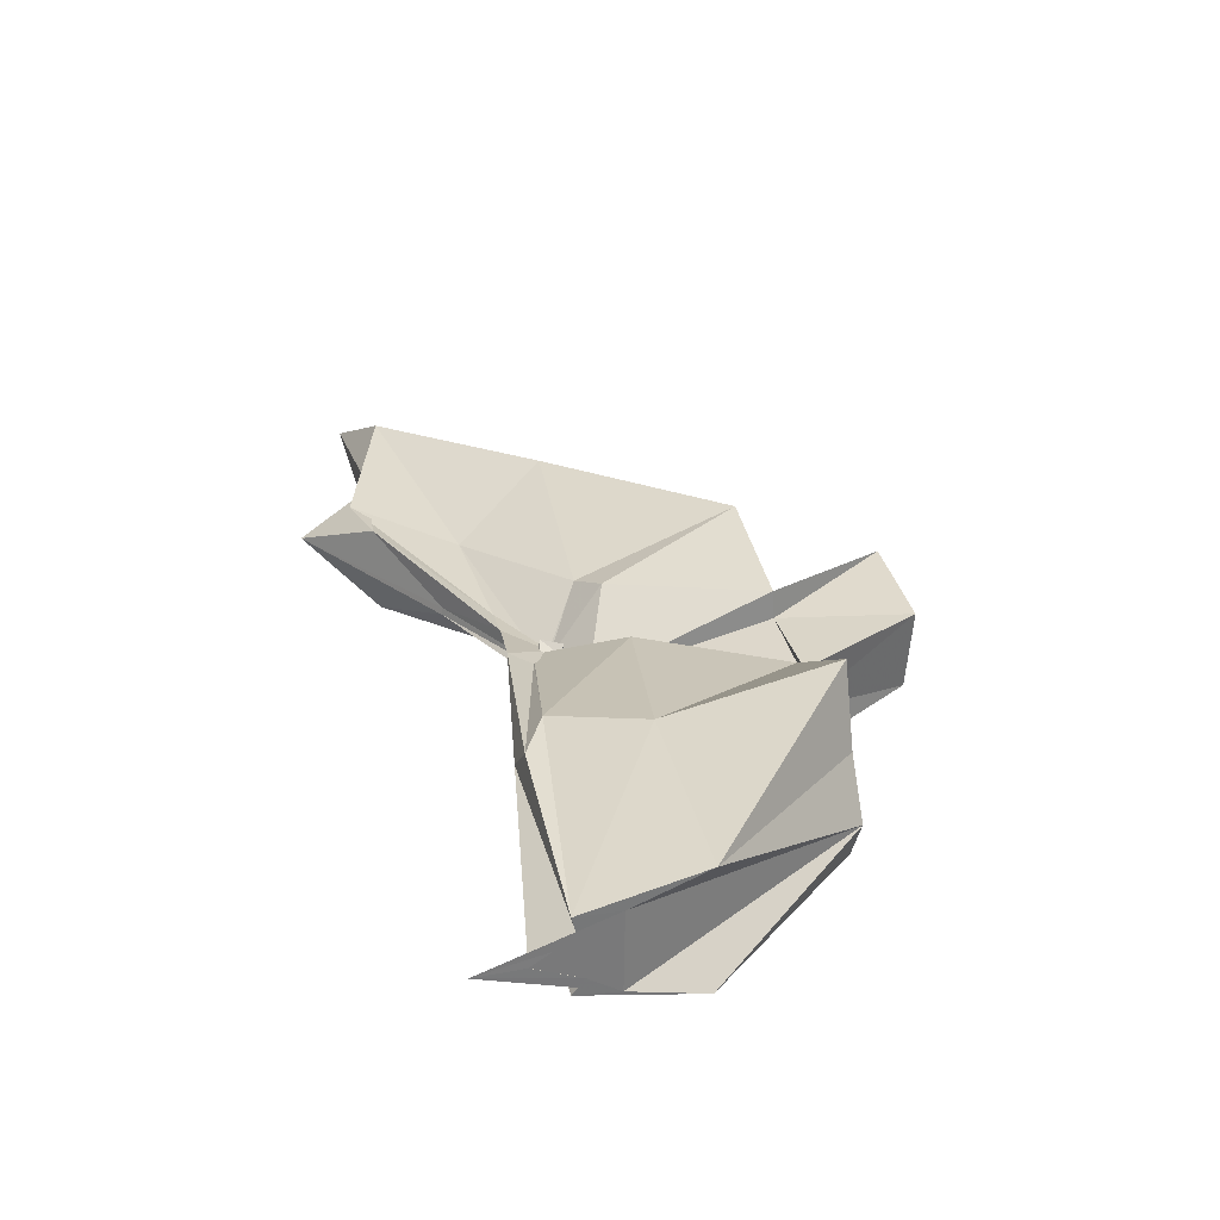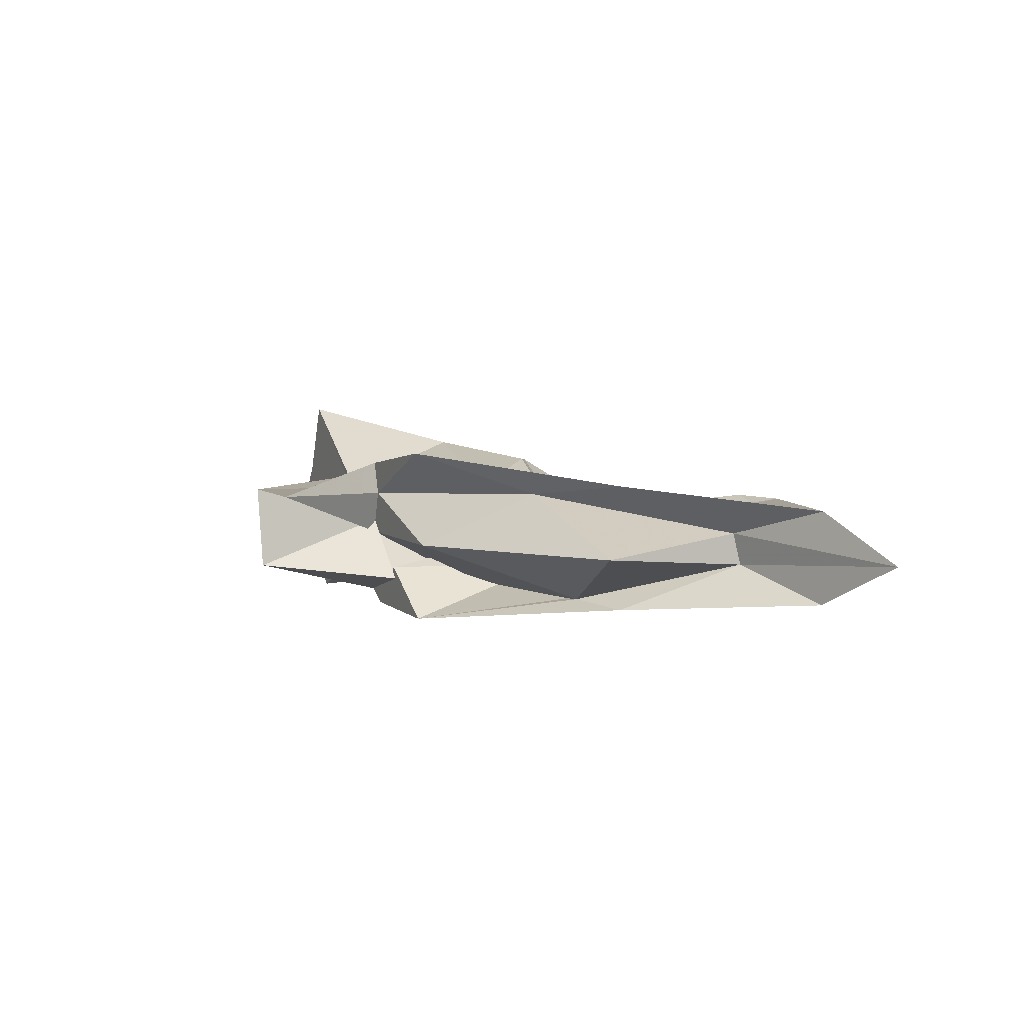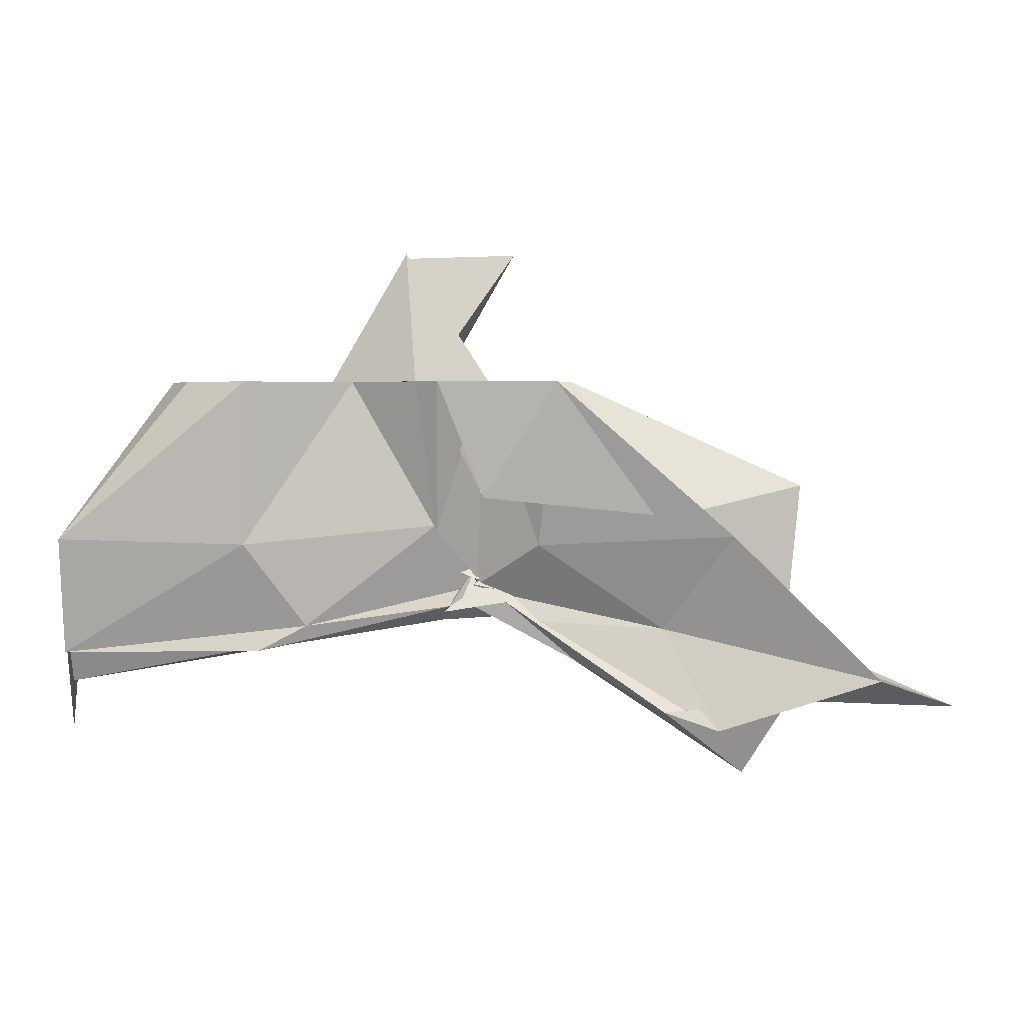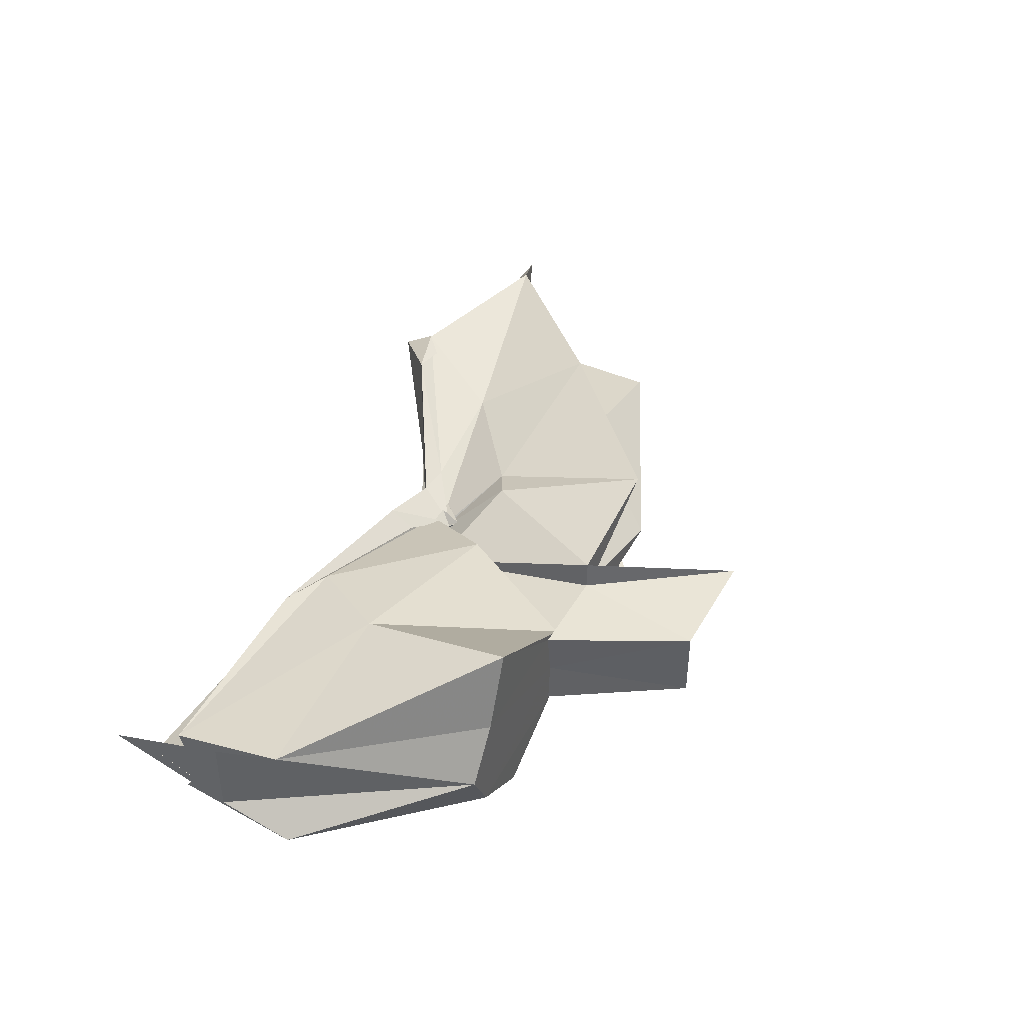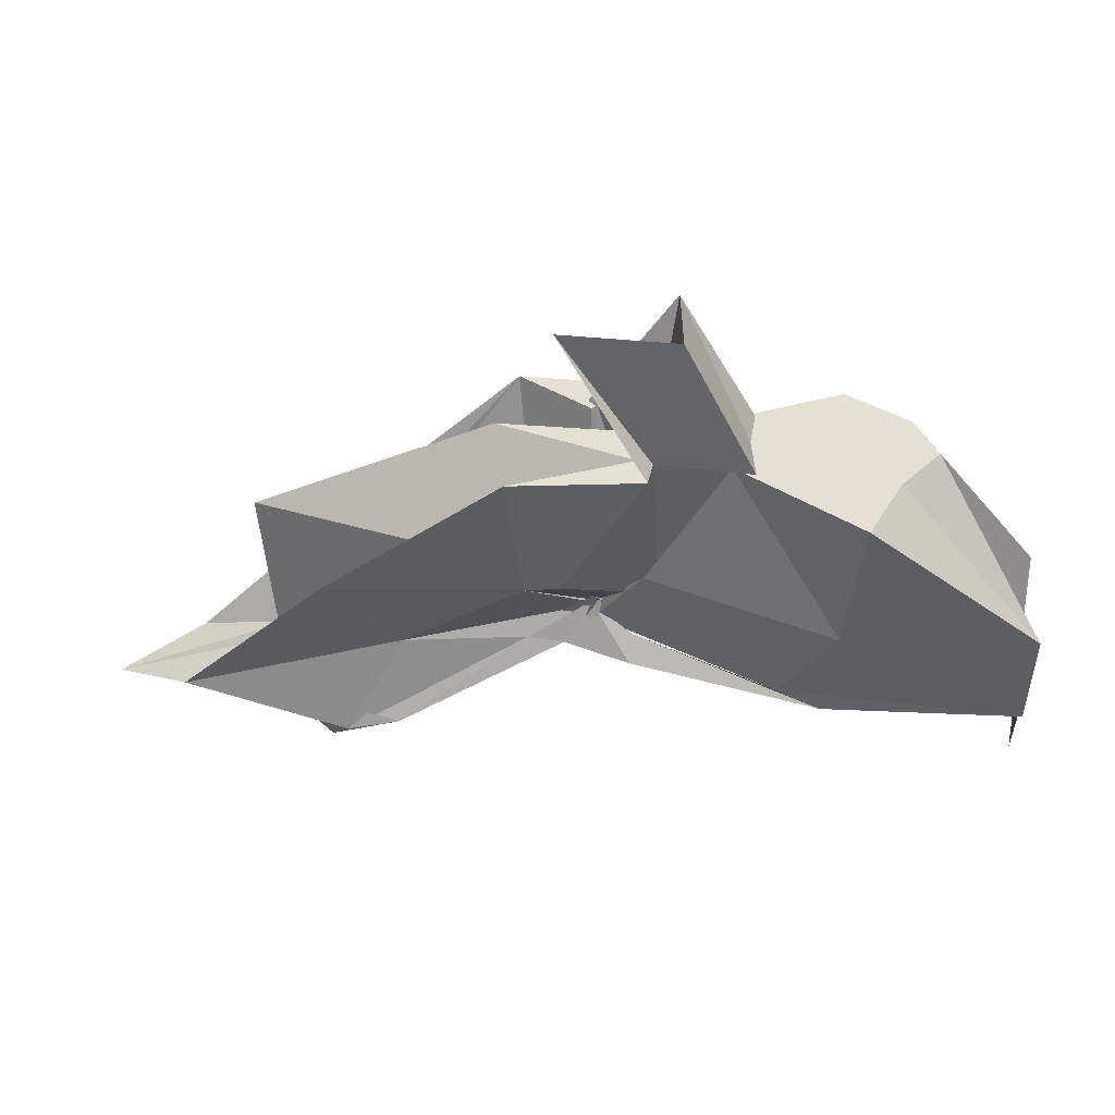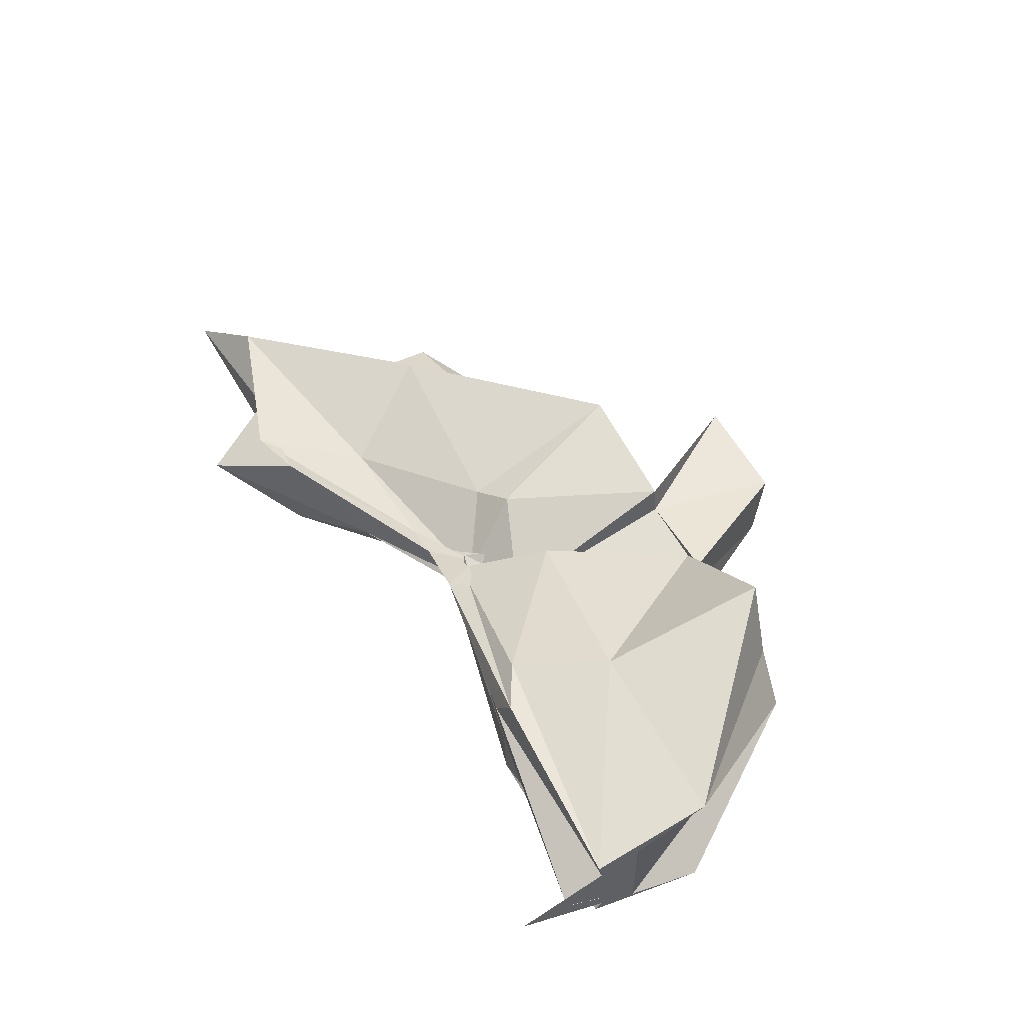
<metadata>
{"format":"obj","ext":"obj","renderer":"f3d","projection":"perspective","resolution":1024,"background":"white","views":[{"elev":32.5,"azim":-103.6,"up":"+Y"},{"elev":5.7,"azim":65.6,"up":"+Y"},{"elev":2.5,"azim":1.6,"up":"+Z"},{"elev":44.1,"azim":-63.3,"up":"+Y"},{"elev":38.1,"azim":-174.2,"up":"+Z"},{"elev":49.9,"azim":-117.3,"up":"+Y"}]}
</metadata>
<code>
v -0.4528 0.003919 0.247
v -0.4157 -0.003798 0.06832
v -0.145 -0.003633 0.1625
v -0.2757 0.03834 0.1677
v -0.3498 0.07073 0.2473
v -0.3885 0.04042 0.1318
v -0.4613 0.004262 0.1042
v -0.5129 0.03143 0.2472
v -0.6114 0.09881 0.2471
v -0.635 0.03868 0.2471
v -0.6446 -0.04144 0.2472
v -0.5934 -0.0742 0.2469
v -0.5115 -0.03382 0.247
v -0.4426 -0.04184 0.1272
v -0.4039 -0.03525 0.2471
v -0.345 -0.07356 0.247
v -0.2525 -0.0505 0.1386
v -0.1599 0.01071 0.04027
v -0.2032 0.04913 0.1229
v -0.3584 0.02716 0.117
v -0.411 -0.006825 0.08464
v -0.4504 0.03079 0.1393
v -0.6005 0.06337 0.1178
v -0.7491 0.05406 0.1195
v -0.6635 -0.002082 0.2472
v -0.7491 -0.05033 0.1198
v -0.5962 -0.06734 0.1167
v -0.4447 -0.02491 0.1302
v -0.4111 -0.004844 0.08489
v -0.3602 -0.03311 0.1145
v -0.2029 -0.05402 0.1228
v -0.1588 -0.01538 0.03413
v -0.08237 0.03449 0.004753
v -0.2583 0.01122 0.04491
v -0.4145 -0.007787 0.08076
v -0.4109 6.629e-05 0.07345
v -0.5564 0.04731 0.05028
v -0.7492 0.0321 0.02648
v -0.7491 0.03074 0.06081
v -0.7491 -0.03556 0.0599
v -0.749 -0.03193 0.02594
v -0.5485 -0.04688 0.0495
v -0.405 0.008491 0.07998
v -0.4152 -0.001855 0.0774
v -0.2584 -0.01701 0.04488
v -0.0827 -0.04078 0.004972
v -0.01686 -0.003646 -0.02013
v -0.2135 0.03218 -0.03587
v -0.3589 0.006154 0.05298
v -0.4084 -0.001167 0.08744
v -0.4414 0.0118 0.06772
v -0.5917 0.04362 0.03049
v -0.749 0.01652 0.03026
v -0.7491 -0.003896 -0.039
v -0.7493 -0.01912 0.03529
v -0.5868 -0.04983 0.02937
v -0.433 -0.02183 0.06371
v -0.4111 0.005197 0.09846
v -0.3599 -0.01299 0.05057
v -0.2134 -0.03857 -0.03637
v -0.1557 -0.02278 -0.01307
v -0.1561 0.01574 -0.01266
v -0.3332 -0.007817 0.2474
v -0.4437 0.02893 0.2471
v -0.4526 0.05588 0.2468
v -0.455 0.03353 0.2475
v -0.5302 0.03774 0.2471
v -0.5247 -0.002745 0.2471
v -0.5271 -0.0378 0.2471
v -0.4583 -0.06122 0.2471
v -0.44 -0.07164 0.2471
v -0.4035 -0.06148 0.154
v -0.4545 -0.00764 0.2471
v -0.3824 0.03422 0.3547
v -0.474 0.03342 0.3522
v -0.467 -0.03531 0.3503
v -0.4005 -0.04493 0.2471
v -0.2559 0.03246 -0.0235
v -0.3878 0.009921 0.05301
v -0.4412 0.02482 0.04808
v -0.5737 0.02223 0.02651
v -0.7492 -0.003316 -0.001094
v -0.5742 -0.02482 0.03316
v -0.4375 -0.01816 0.0587
v -0.3874 -0.01092 0.06611
v -0.2578 -0.03809 -0.02127
v -0.1921 -0.003812 -0.07545
v -0.3297 -0.0003338 0.01821
v -0.4203 -0.0009448 0.07176
v -0.5135 -0.003697 0.04315
v -0.4198 -0.008294 0.06545
v -0.3301 -0.006142 0.01718
f 3 18 4
f 4 18 19
f 4 19 5
f 5 19 20
f 5 20 6
f 6 20 21
f 6 21 7
f 7 21 22
f 7 22 8
f 8 22 23
f 8 23 9
f 9 23 24
f 9 24 10
f 10 24 25
f 10 25 11
f 11 25 26
f 11 26 12
f 12 26 27
f 12 27 13
f 13 27 28
f 13 28 14
f 14 28 29
f 14 29 15
f 15 29 30
f 15 30 16
f 16 30 31
f 16 31 17
f 17 31 32
f 17 32 3
f 3 32 18
f 18 33 19
f 19 33 34
f 19 34 20
f 20 34 35
f 20 35 21
f 21 35 36
f 21 36 22
f 22 36 37
f 22 37 23
f 23 37 38
f 23 38 24
f 24 38 39
f 24 39 25
f 25 39 40
f 25 40 26
f 26 40 41
f 26 41 27
f 27 41 42
f 27 42 28
f 28 42 43
f 28 43 29
f 29 43 44
f 29 44 30
f 30 44 45
f 30 45 31
f 31 45 46
f 31 46 32
f 32 46 47
f 32 47 18
f 18 47 33
f 33 48 34
f 34 48 49
f 34 49 35
f 35 49 50
f 35 50 36
f 36 50 51
f 36 51 37
f 37 51 52
f 37 52 38
f 38 52 53
f 38 53 39
f 39 53 54
f 39 54 40
f 40 54 55
f 40 55 41
f 41 55 56
f 41 56 42
f 42 56 57
f 42 57 43
f 43 57 58
f 43 58 44
f 44 58 59
f 44 59 45
f 45 59 60
f 45 60 46
f 46 60 61
f 46 61 47
f 47 61 62
f 47 62 33
f 33 62 48
f 63 64 73
f 64 74 73
f 64 65 74
f 65 66 74
f 66 75 74
f 66 67 75
f 67 68 75
f 68 76 75
f 68 69 76
f 69 70 76
f 70 77 76
f 70 71 77
f 71 72 77
f 72 73 77
f 72 63 73
f 78 88 79
f 79 88 89
f 79 89 80
f 80 89 81
f 81 89 90
f 81 90 82
f 82 90 83
f 83 90 91
f 83 91 84
f 84 91 85
f 85 91 92
f 85 92 86
f 86 92 87
f 87 92 88
f 87 88 78
f 3 4 63
f 63 4 64
f 4 5 64
f 64 5 65
f 5 6 65
f 6 7 65
f 65 7 66
f 7 8 66
f 66 8 67
f 8 9 67
f 9 10 67
f 67 10 68
f 10 11 68
f 68 11 69
f 11 12 69
f 12 13 69
f 69 13 70
f 13 14 70
f 70 14 71
f 14 15 71
f 15 16 71
f 71 16 72
f 16 17 72
f 72 17 63
f 17 3 63
f 48 78 49
f 49 78 79
f 49 79 50
f 50 79 80
f 50 80 51
f 51 80 52
f 52 80 81
f 52 81 53
f 53 81 82
f 53 82 54
f 54 82 55
f 55 82 83
f 55 83 56
f 56 83 84
f 56 84 57
f 57 84 58
f 58 84 85
f 58 85 59
f 59 85 86
f 59 86 60
f 60 86 61
f 61 86 87
f 61 87 62
f 62 87 78
f 62 78 48
f 73 74 1
f 74 75 1
f 75 76 1
f 76 77 1
f 77 73 1
f 89 88 2
f 90 89 2
f 91 90 2
f 92 91 2
f 88 92 2

</code>
